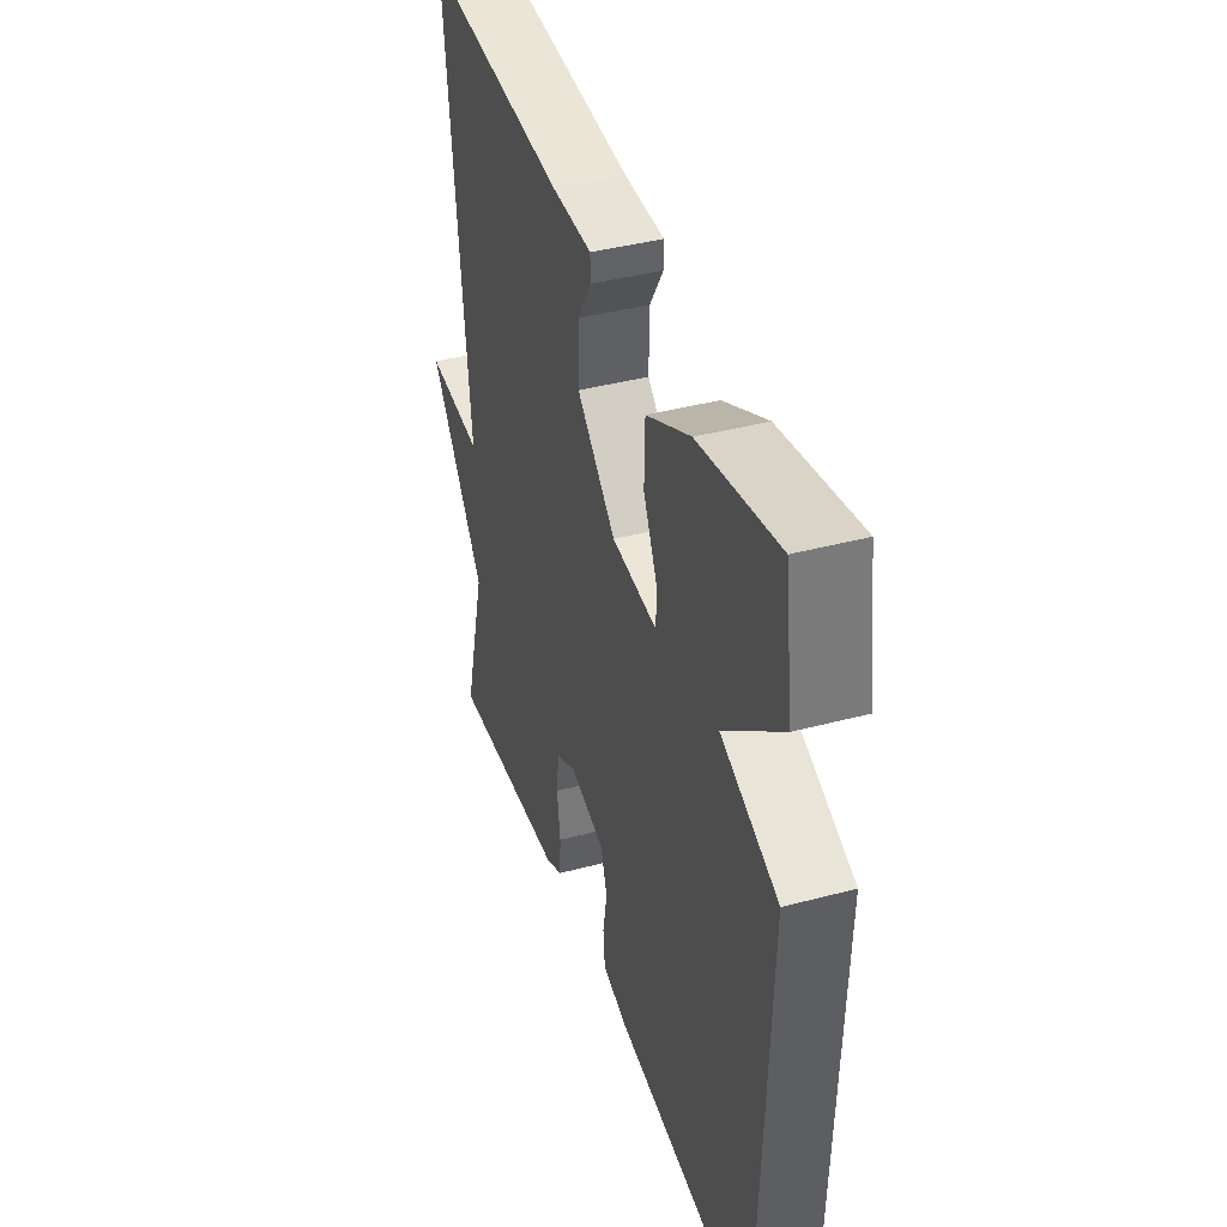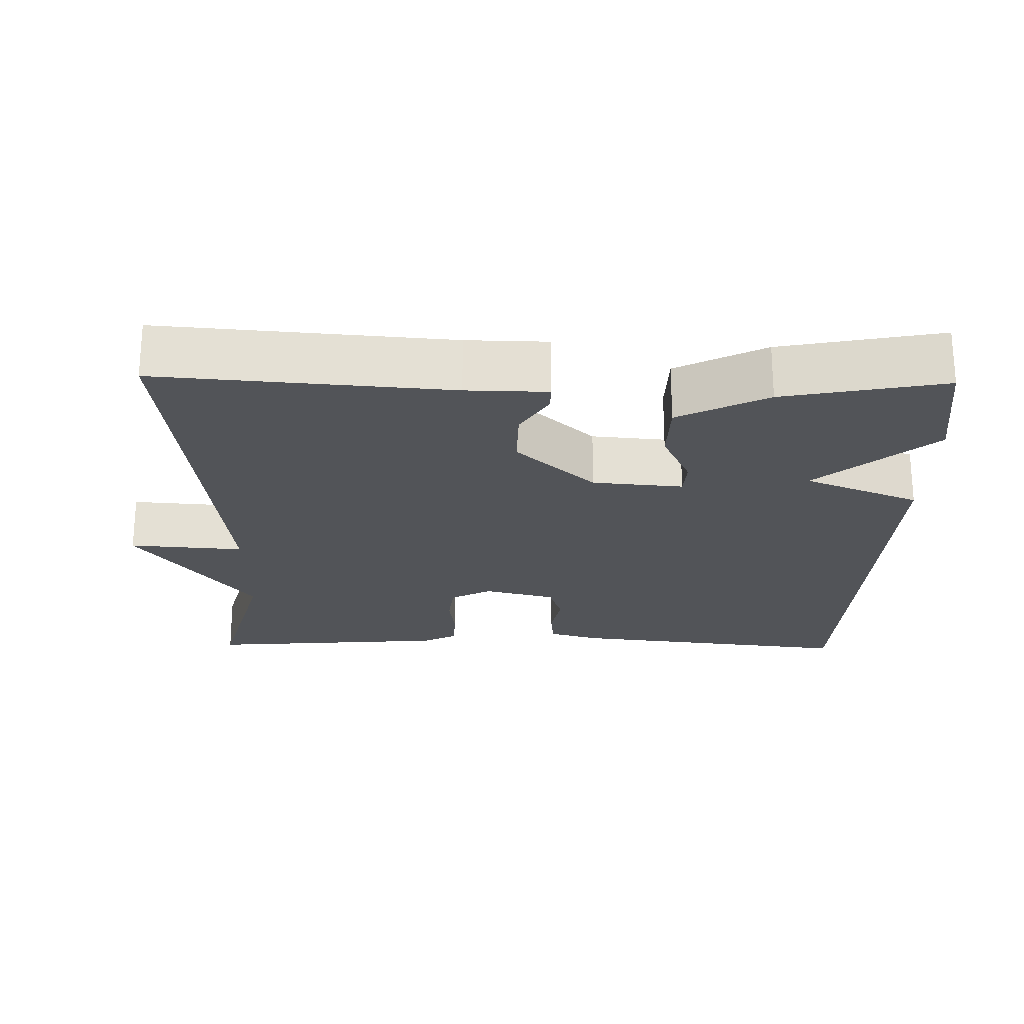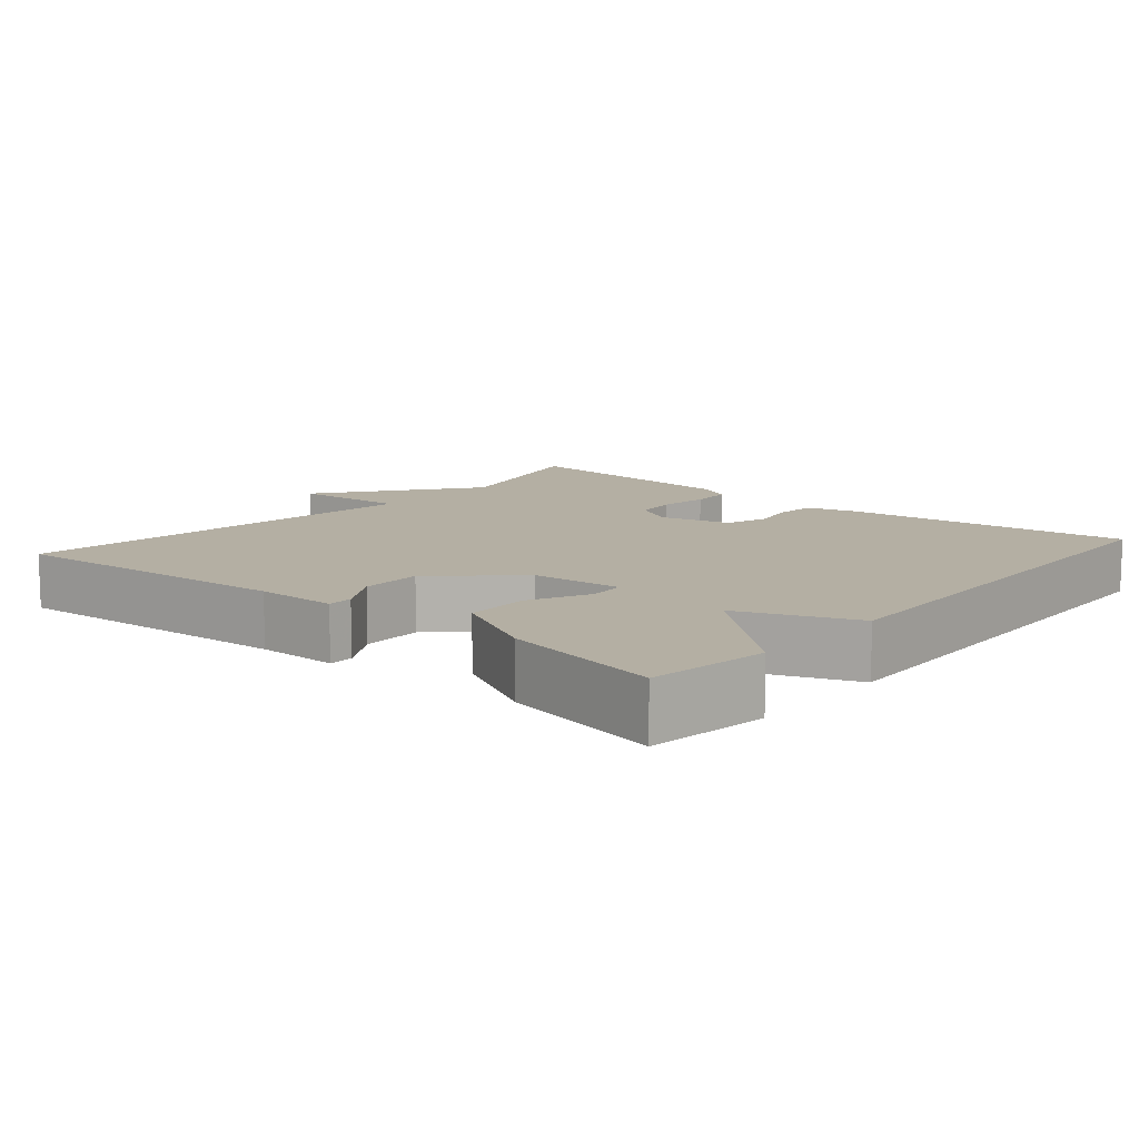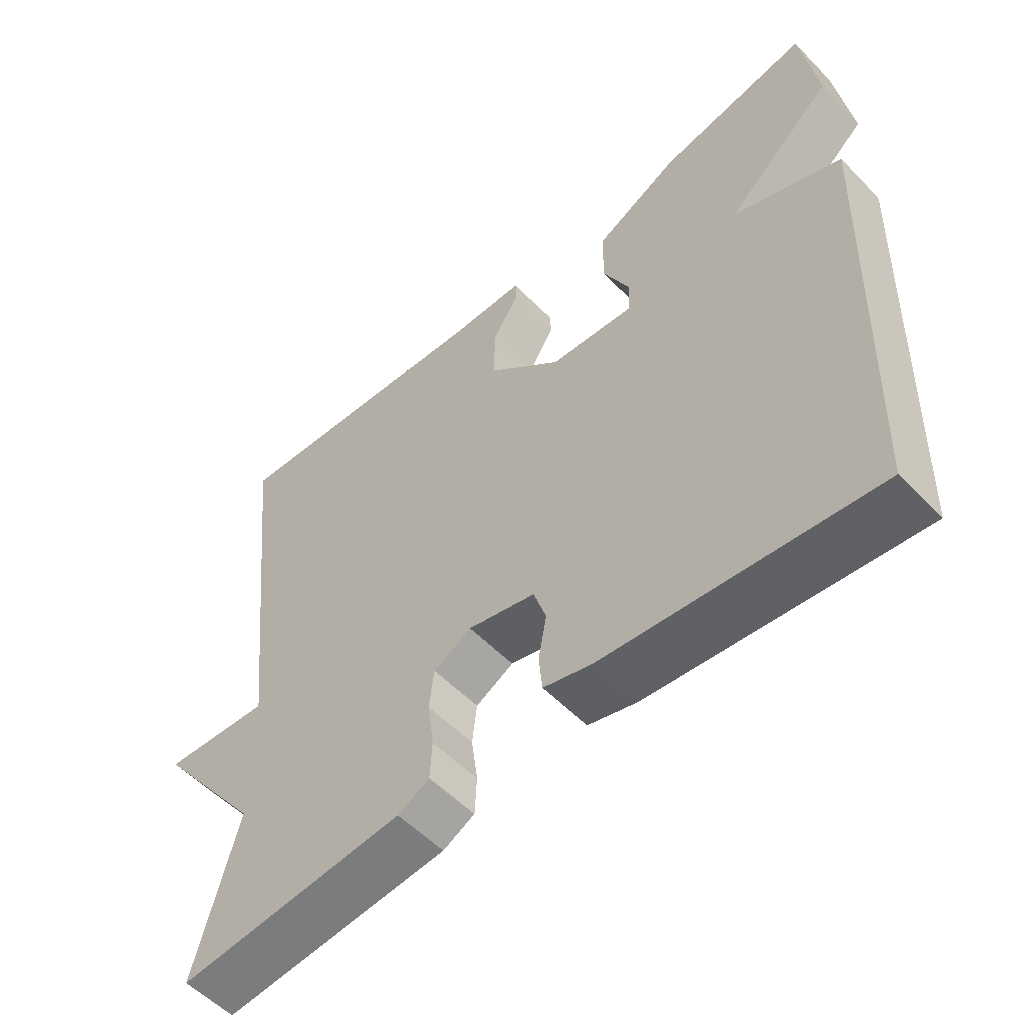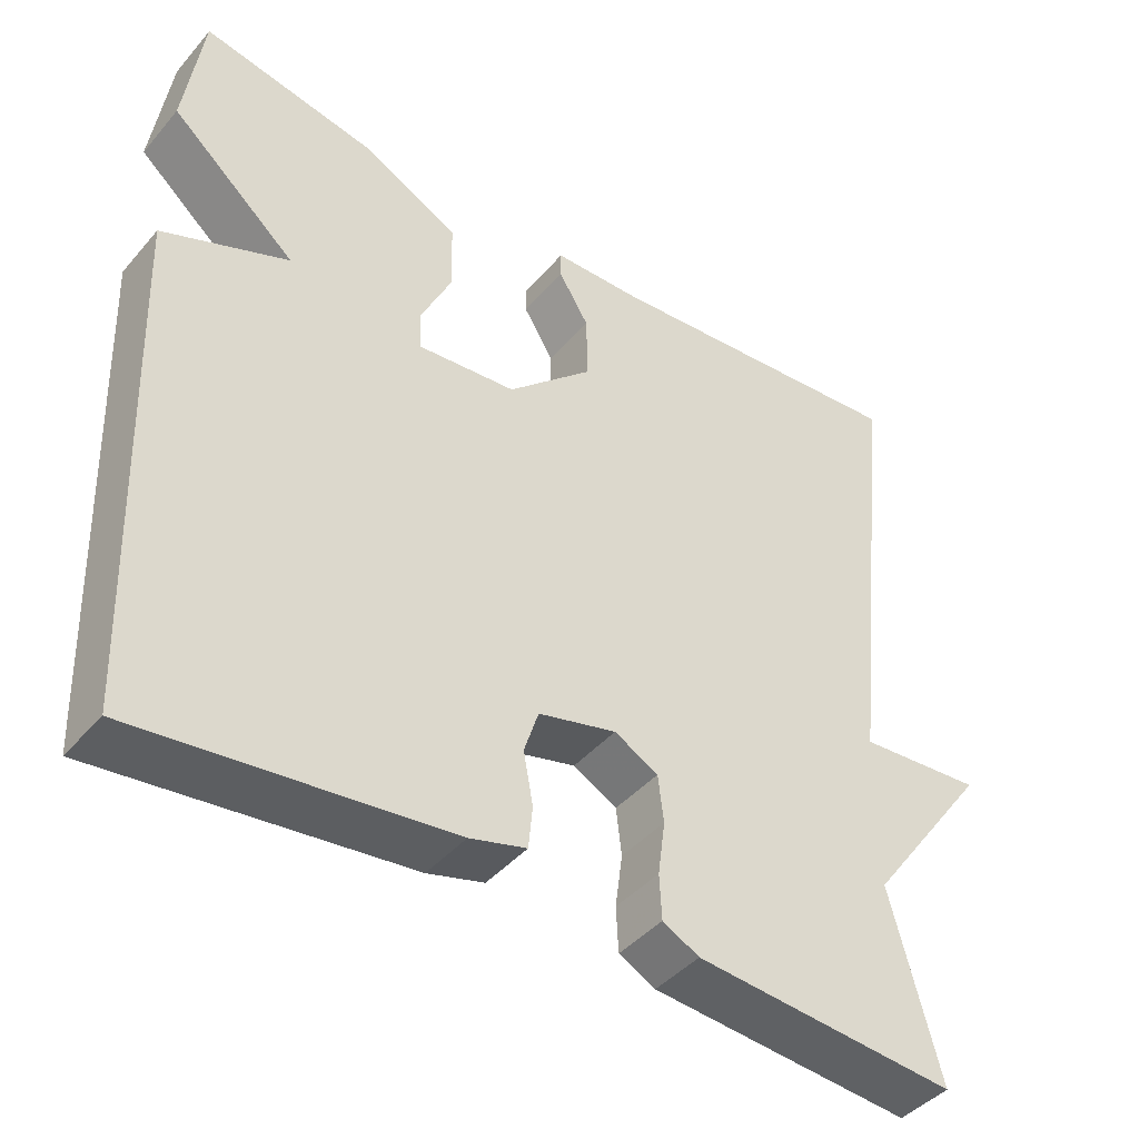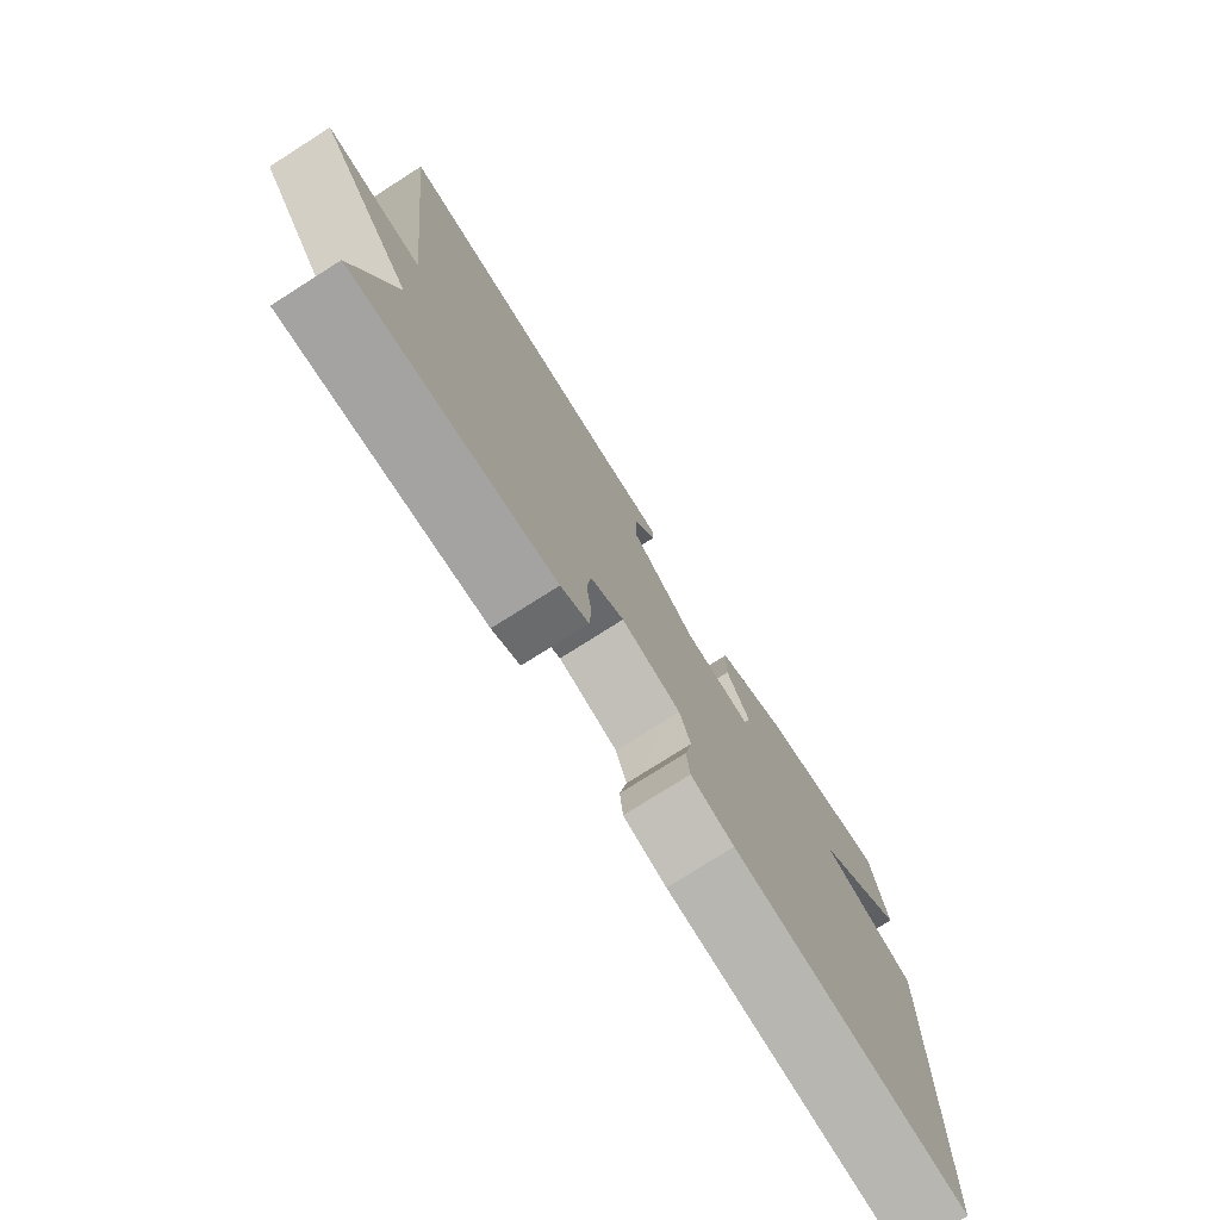
<metadata>
{"format":"obj","ext":"obj","renderer":"f3d","projection":"perspective","resolution":1024,"background":"white","views":[{"elev":40.3,"azim":71.9,"up":"+Z"},{"elev":-22.9,"azim":-1.1,"up":"+Y"},{"elev":11.2,"azim":40.8,"up":"+Y"},{"elev":-55.2,"azim":43.1,"up":"+Z"},{"elev":-42.9,"azim":142.8,"up":"+Z"},{"elev":-76.8,"azim":-57.6,"up":"+Z"}]}
</metadata>
<code>
v -0.5 0.07 0.5
v -0.106 0.07 0.468
v 0.004 0.07 0.466
v 0.004 0.07 0.432
v -0.034 0.07 0.37
v -0.035 0.07 0.287
v 0.072 0.07 0.188
v 0.195 0.07 0.177
v 0.198 0.07 0.226
v 0.159 0.07 0.309
v 0.161 0.07 0.395
v 0.282 0.07 0.457
v 0.5 0.07 0.5
v 0.523 0.07 0.336
v 0.366 0.07 0.2
v 0.523 0.07 0.136
v 0.5 0.07 -0.5
v 0.112 0.07 -0.455
v 0.041 0.07 -0.435
v 0.036 0.07 -0.382
v 0.048 0.07 -0.317
v 0.03 0.07 -0.261
v -0.068 0.07 -0.236
v -0.123 0.07 -0.266
v -0.13 0.07 -0.325
v -0.121 0.07 -0.393
v -0.124 0.07 -0.449
v -0.17 0.07 -0.473
v -0.5 0.07 -0.5
v -0.438 0.07 -0.267
v -0.594 0.07 -0.055
v -0.438 0.07 -0.067
v -0.5 0 0.5
v -0.106 0 0.468
v 0.004 0 0.466
v 0.004 0 0.432
v -0.034 0 0.37
v -0.035 0 0.287
v 0.072 0 0.188
v 0.195 0 0.177
v 0.198 0 0.226
v 0.159 0 0.309
v 0.161 0 0.395
v 0.282 0 0.457
v 0.5 0 0.5
v 0.523 0 0.336
v 0.366 0 0.2
v 0.523 0 0.136
v 0.5 0 -0.5
v 0.112 0 -0.455
v 0.041 0 -0.435
v 0.036 0 -0.382
v 0.048 0 -0.317
v 0.03 0 -0.261
v -0.068 0 -0.236
v -0.123 0 -0.266
v -0.13 0 -0.325
v -0.121 0 -0.393
v -0.124 0 -0.449
v -0.17 0 -0.473
v -0.5 0 -0.5
v -0.438 0 -0.267
v -0.594 0 -0.055
v -0.438 0 -0.067
f 30 31 32
f 28 29 30
f 27 28 30
f 26 27 30
f 25 26 30
f 24 25 30 32
f 32 1 2
f 24 32 2
f 23 24 2
f 19 20 21
f 18 19 21
f 17 18 21
f 16 17 21
f 15 16 21
f 15 21 22
f 13 14 15
f 12 13 15
f 11 12 15
f 10 11 15
f 9 10 15
f 8 9 15
f 8 15 22 23
f 2 3 4 5
f 2 5 6
f 23 2 6
f 7 8 23
f 6 7 23
f 64 63 62
f 62 61 60
f 62 60 59
f 62 59 58
f 62 58 57
f 64 62 57 56
f 34 33 64
f 34 64 56
f 34 56 55
f 53 52 51
f 53 51 50
f 53 50 49
f 53 49 48
f 53 48 47
f 54 53 47
f 47 46 45
f 47 45 44
f 47 44 43
f 47 43 42
f 47 42 41
f 47 41 40
f 55 54 47 40
f 37 36 35 34
f 38 37 34
f 38 34 55
f 55 40 39
f 55 39 38
f 1 33 34 2
f 2 34 35 3
f 3 35 36 4
f 4 36 37 5
f 5 37 38 6
f 6 38 39 7
f 7 39 40 8
f 8 40 41 9
f 9 41 42 10
f 10 42 43 11
f 11 43 44 12
f 12 44 45 13
f 13 45 46 14
f 14 46 47 15
f 15 47 48 16
f 16 48 49 17
f 17 49 50 18
f 18 50 51 19
f 19 51 52 20
f 20 52 53 21
f 21 53 54 22
f 22 54 55 23
f 23 55 56 24
f 24 56 57 25
f 25 57 58 26
f 26 58 59 27
f 27 59 60 28
f 28 60 61 29
f 29 61 62 30
f 30 62 63 31
f 31 63 64 32
f 32 64 33 1

</code>
